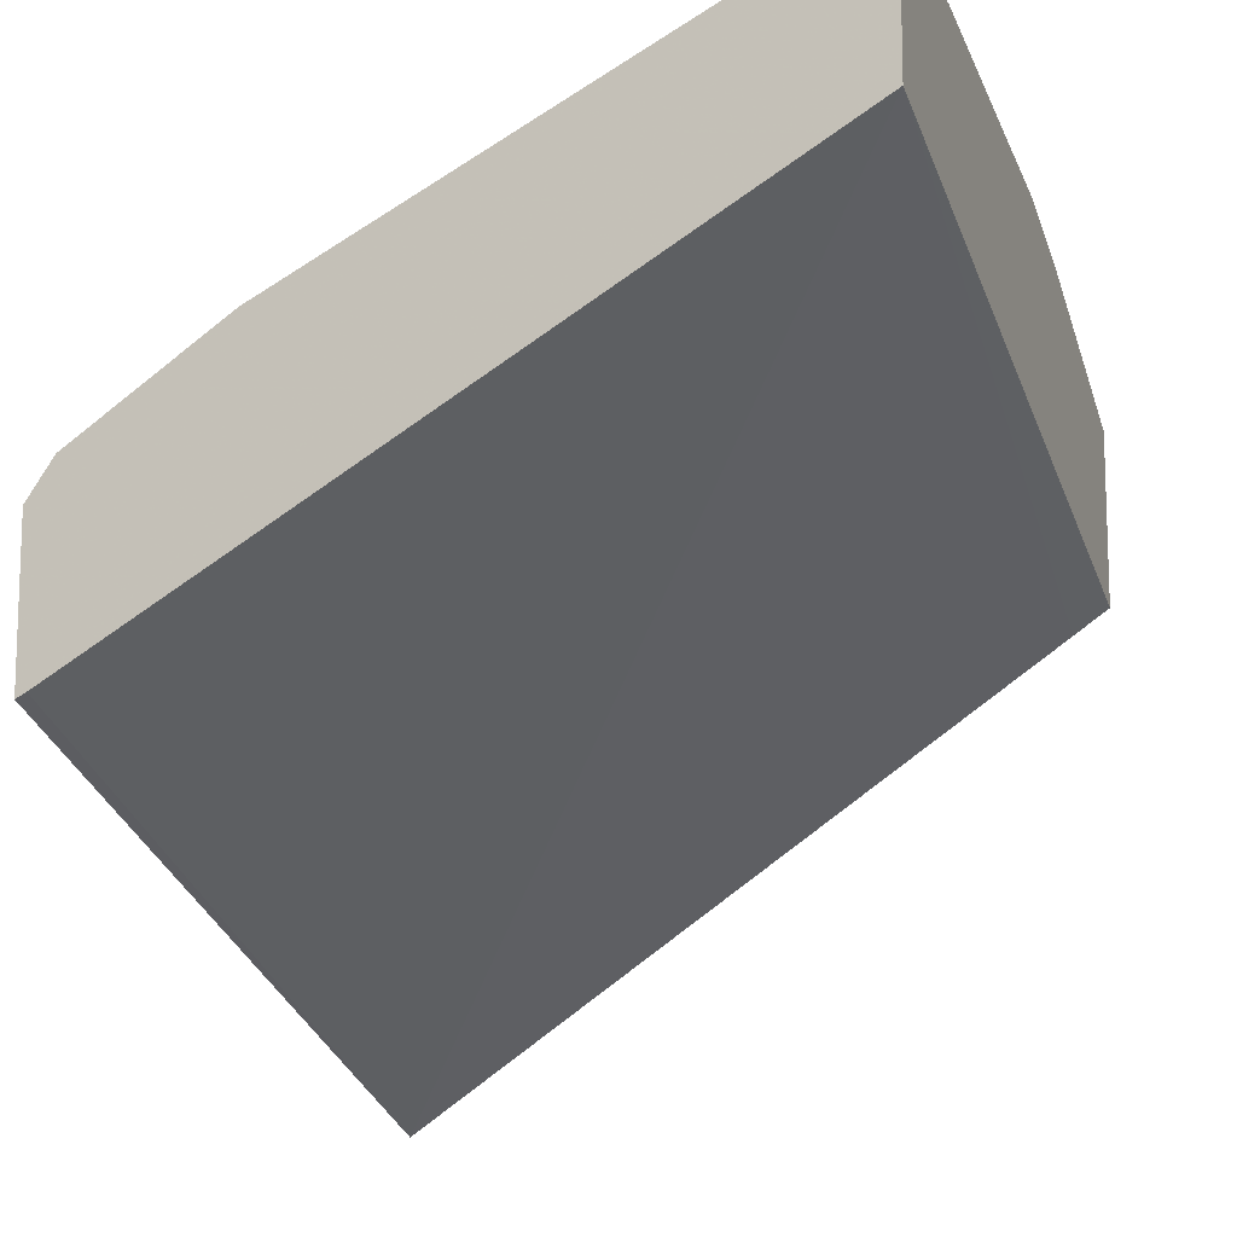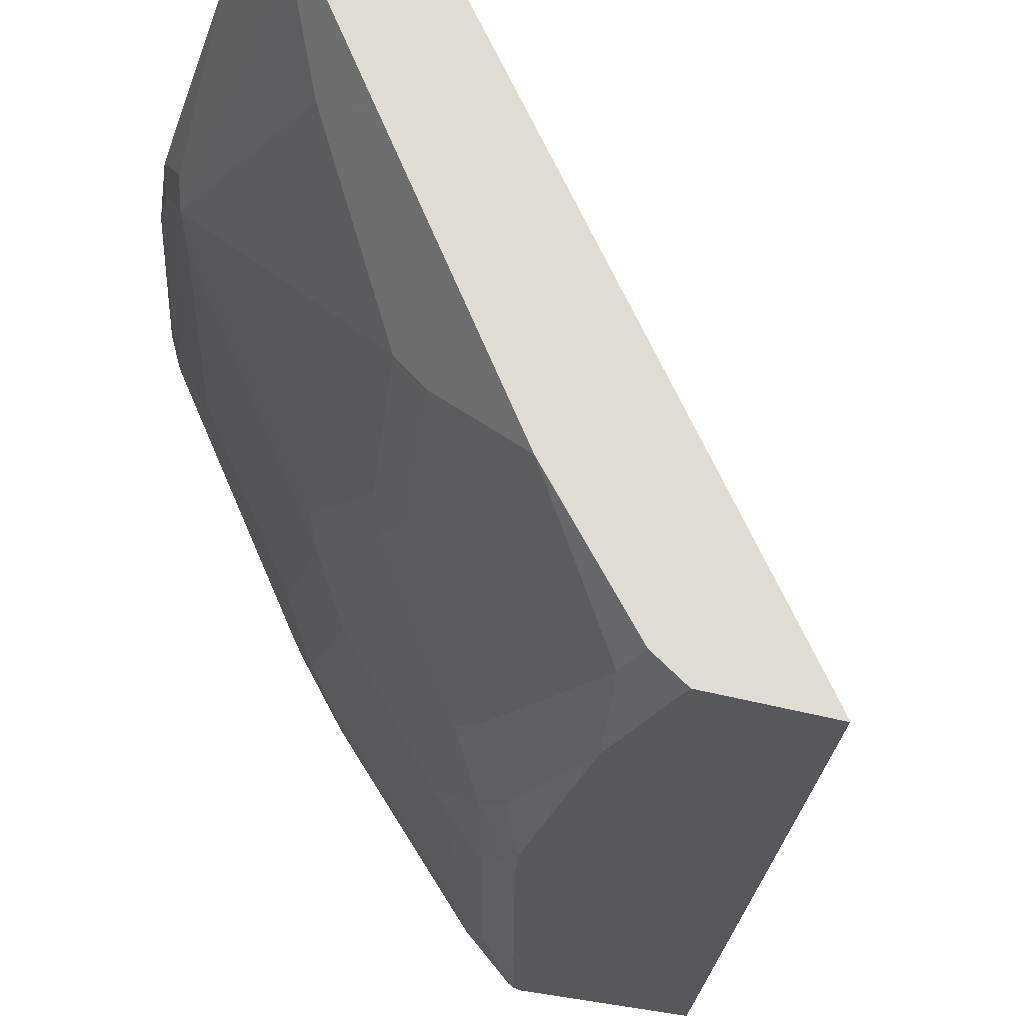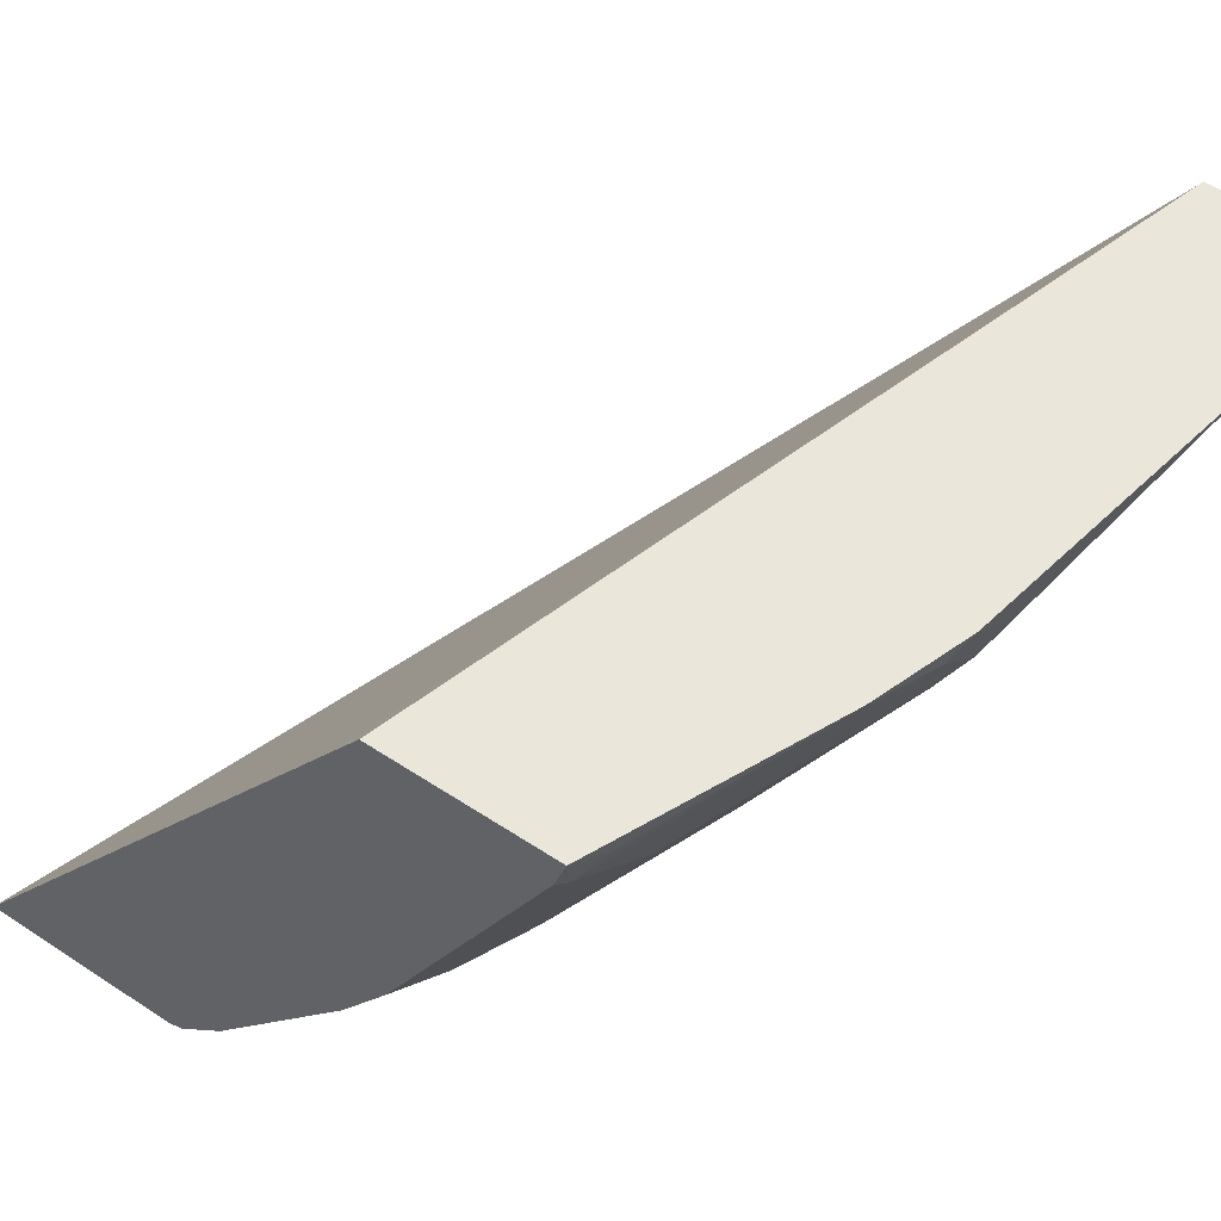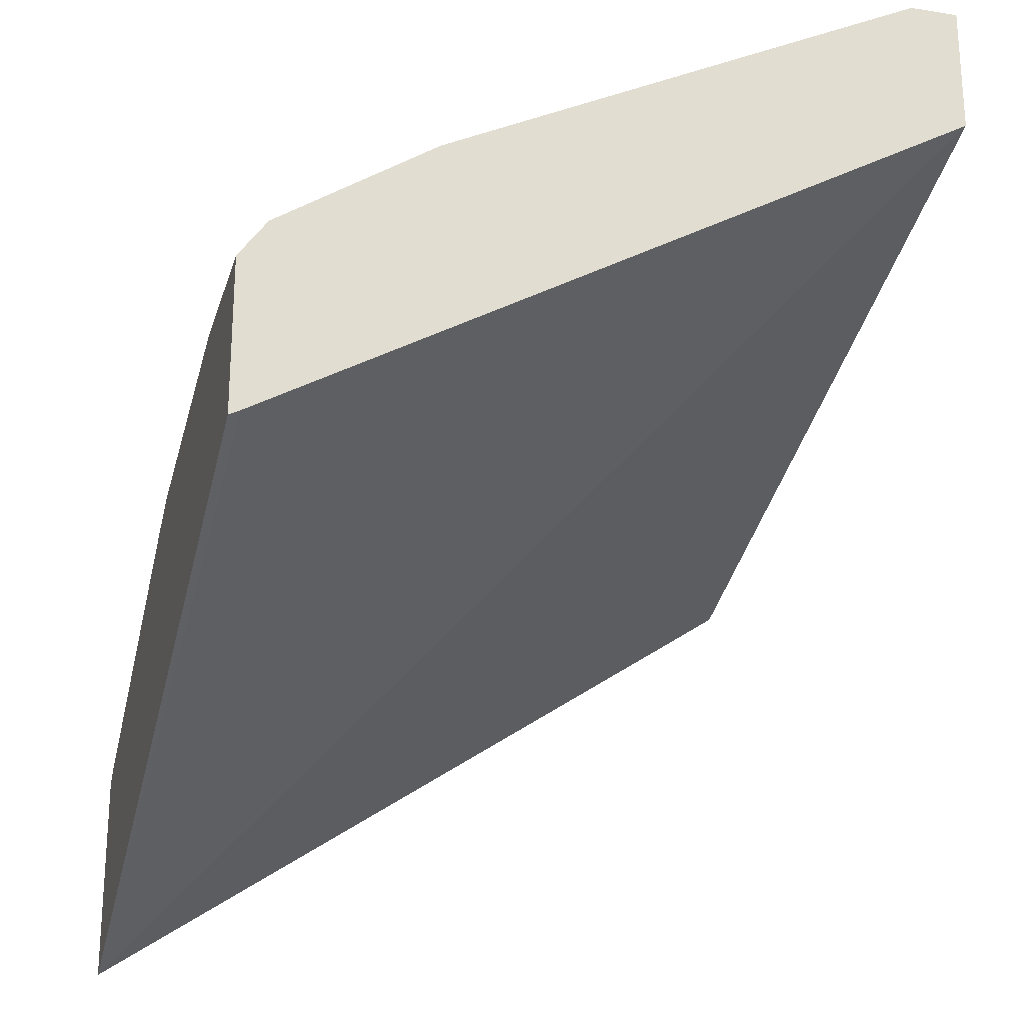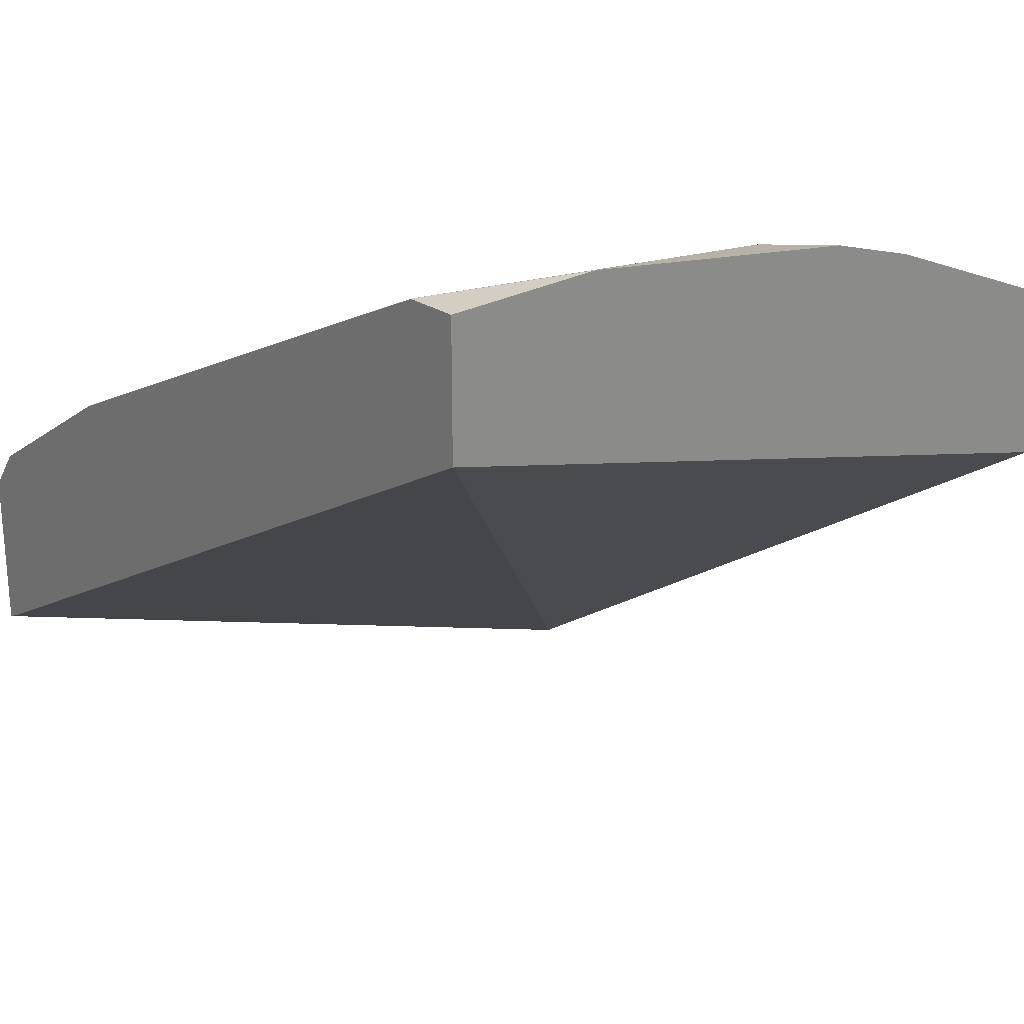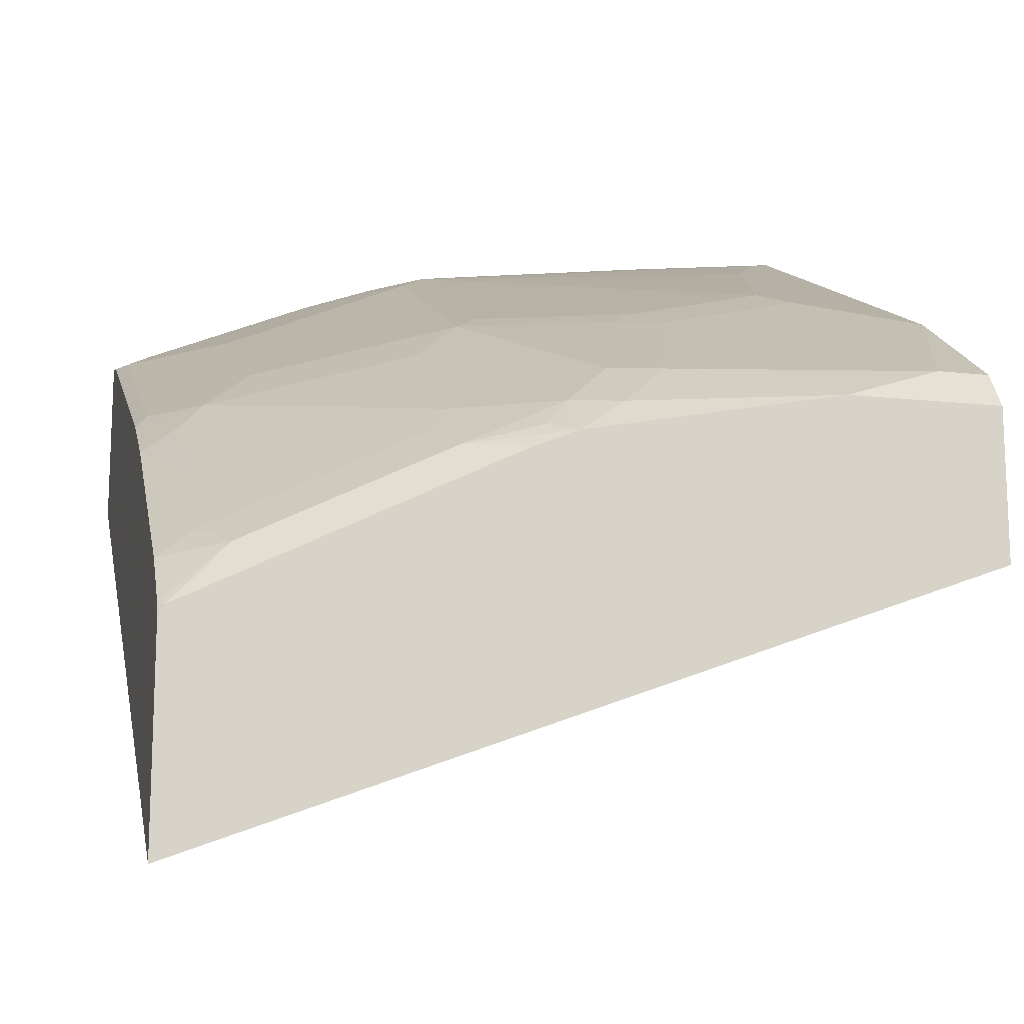
<metadata>
{"format":"obj","ext":"obj","renderer":"f3d","projection":"perspective","resolution":1024,"background":"white","views":[{"elev":-12.4,"azim":109.3,"up":"+Z"},{"elev":-27.8,"azim":63.2,"up":"+Y"},{"elev":54.7,"azim":-55.0,"up":"+Y"},{"elev":-24.0,"azim":74.9,"up":"+Z"},{"elev":25.2,"azim":137.3,"up":"+Z"},{"elev":-14.9,"azim":-13.1,"up":"+Z"}]}
</metadata>
<code>
v 8.516e-05 -0.2855 0.6527
v -1.478e-05 -0.2855 0.6527
v 8.516e-05 -0.3012 0.6527
v 8.516e-05 -0.2855 0.6104
v -1.478e-05 -0.3013 0.6527
v -0.05118 -0.2855 0.6522
v 8.516e-05 -0.3013 0.6527
v 8.516e-05 -0.5132 0.4798
v -0.2551 -0.5166 0.3811
v -0.2551 -0.2972 0.5303
v -0.2551 -0.2855 0.5383
v -0.0586 -0.2929 0.6485
v -0.008384 -0.3096 0.6485
v -1.478e-05 -0.3124 0.6471
v -0.1516 -0.2855 0.6355
v -0.1339 -0.3013 0.636
v 8.516e-05 -0.3124 0.6471
v 8.516e-05 -0.5166 0.4781
v -0.2551 -0.5166 0.4489
v -0.2551 -0.2855 0.5947
v -0.1422 -0.3096 0.6318
v -0.02512 -0.3431 0.6318
v 8.516e-05 -0.3347 0.636
v -0.01675 -0.3682 0.6192
v 8.516e-05 -0.3682 0.6192
v -0.159 -0.2929 0.6318
v -0.1831 -0.2855 0.6253
v 8.516e-05 -0.5166 0.5283
v -0.2532 -0.5166 0.453
v -0.2551 -0.5147 0.4539
v -0.2551 -0.2972 0.591
v -0.251 -0.3013 0.592
v -0.2427 -0.2929 0.5983
v -0.1506 -0.318 0.6255
v -0.1422 -0.3766 0.5983
v -0.09207 -0.3933 0.5983
v -0.04186 -0.41 0.5983
v -0.03349 -0.424 0.5913
v 8.516e-05 -0.424 0.5913
v -0.1673 -0.3013 0.6255
v 8.516e-05 -0.5077 0.5411
v -0.01675 -0.5077 0.5411
v -0.05023 -0.5166 0.5283
v -0.2489 -0.5166 0.4551
v -0.2343 -0.5077 0.4742
v -0.2551 -0.5061 0.4626
v -0.2551 -0.3388 0.5702
v -0.2176 -0.3347 0.592
v -0.251 -0.3682 0.5586
v -0.1506 -0.3849 0.592
v -0.1422 -0.41 0.5816
v -0.09207 -0.4268 0.5816
v -1.478e-05 -0.4574 0.5746
v -0.0837 -0.4407 0.5746
v -0.1004 -0.4909 0.5411
v 8.516e-05 -0.4351 0.5858
v 8.516e-05 -0.4574 0.5746
v -0.1172 -0.5077 0.5244
v -0.1339 -0.5166 0.5116
v -0.1863 -0.5166 0.4865
v -0.2008 -0.5077 0.4909
v -0.2427 -0.4937 0.4812
v -0.2551 -0.498 0.4707
v -0.2551 -0.3976 0.5408
v -0.2176 -0.4017 0.5586
v -0.2551 -0.4057 0.5368
v -0.251 -0.4017 0.5418
v -0.1506 -0.4184 0.5753
v -0.1004 -0.4351 0.5753
v -0.1172 -0.4854 0.5418
v -0.1339 -0.5021 0.5251
v -0.1422 -0.5104 0.5147
v -0.1673 -0.5077 0.5077
v -0.1485 -0.5166 0.5053
v -0.1528 -0.5166 0.5032
v -0.1757 -0.4937 0.5147
v -0.2008 -0.4854 0.5084
v -0.2259 -0.4602 0.5147
v -0.2427 -0.4602 0.5063
v -0.2551 -0.4311 0.5208
v -0.1673 -0.4351 0.5586
v -0.2343 -0.4184 0.5418
v -0.2427 -0.4268 0.5314
v -0.1339 -0.4519 0.5586
v -0.1673 -0.4854 0.5251
f 44 61 45
f 44 60 61
f 45 61 62
f 50 65 68
f 43 55 58
f 45 62 63
f 42 55 43
f 43 58 59
f 45 63 46
f 49 67 82
f 48 49 65
f 48 65 50
f 49 64 66
f 49 66 67
f 50 68 51
f 49 82 65
f 41 53 42
f 47 64 49
f 41 57 53
f 32 48 34
f 38 42 53
f 29 45 30
f 51 68 69
f 30 45 46
f 31 47 32
f 32 34 40
f 32 47 49
f 32 49 48
f 34 48 50
f 35 50 51
f 35 51 36
f 36 51 52
f 36 52 37
f 37 52 54
f 37 54 38
f 38 53 39
f 38 54 55
f 38 55 42
f 39 53 56
f 51 69 52
f 73 75 74
f 53 57 56
f 68 81 84
f 68 84 69
f 69 84 70
f 70 84 81
f 70 81 85
f 70 85 71
f 71 85 73
f 71 73 72
f 29 44 45
f 73 85 76
f 76 85 82
f 76 82 77
f 77 82 78
f 78 82 83
f 78 83 79
f 79 83 80
f 81 82 85
f 66 80 83
f 66 82 67
f 66 83 82
f 65 82 81
f 54 69 70
f 54 70 55
f 55 70 58
f 58 70 71
f 58 71 59
f 59 72 73
f 59 73 74
f 59 71 72
f 52 69 54
f 60 75 73
f 61 73 76
f 61 76 62
f 62 76 77
f 62 77 78
f 62 78 79
f 62 79 63
f 63 79 80
f 65 81 68
f 60 73 61
f 28 42 43
f 24 39 25
f 27 32 40
f 3 5 7
f 4 8 9
f 4 9 10
f 4 10 11
f 5 6 12
f 5 12 13
f 5 13 14
f 5 14 7
f 6 15 16
f 6 16 12
f 7 14 17
f 8 18 9
f 9 18 28
f 9 28 43
f 9 43 59
f 9 59 74
f 9 74 75
f 2 6 5
f 9 75 60
f 1 6 2
f 1 27 15
f 1 2 5
f 1 5 3
f 1 3 7
f 1 7 17
f 1 17 23
f 1 23 25
f 1 25 39
f 1 39 56
f 1 56 57
f 1 57 41
f 1 41 28
f 28 41 42
f 1 18 8
f 1 8 4
f 1 4 11
f 1 11 20
f 1 20 27
f 1 15 6
f 9 60 44
f 1 28 18
f 9 29 19
f 16 26 21
f 19 29 30
f 20 31 32
f 20 32 33
f 20 33 27
f 21 26 34
f 21 34 50
f 21 50 35
f 21 35 36
f 21 36 37
f 21 37 22
f 24 37 38
f 24 38 39
f 26 27 40
f 26 40 34
f 27 33 32
f 9 44 29
f 15 27 26
f 15 26 16
f 22 37 24
f 14 24 25
f 9 19 30
f 14 25 23
f 9 30 46
f 9 46 63
f 9 80 66
f 9 66 64
f 9 64 47
f 9 47 31
f 9 63 80
f 9 20 11
f 9 11 10
f 12 16 21
f 12 21 13
f 14 22 24
f 13 21 22
f 13 22 14
f 9 31 20
f 14 23 17

</code>
